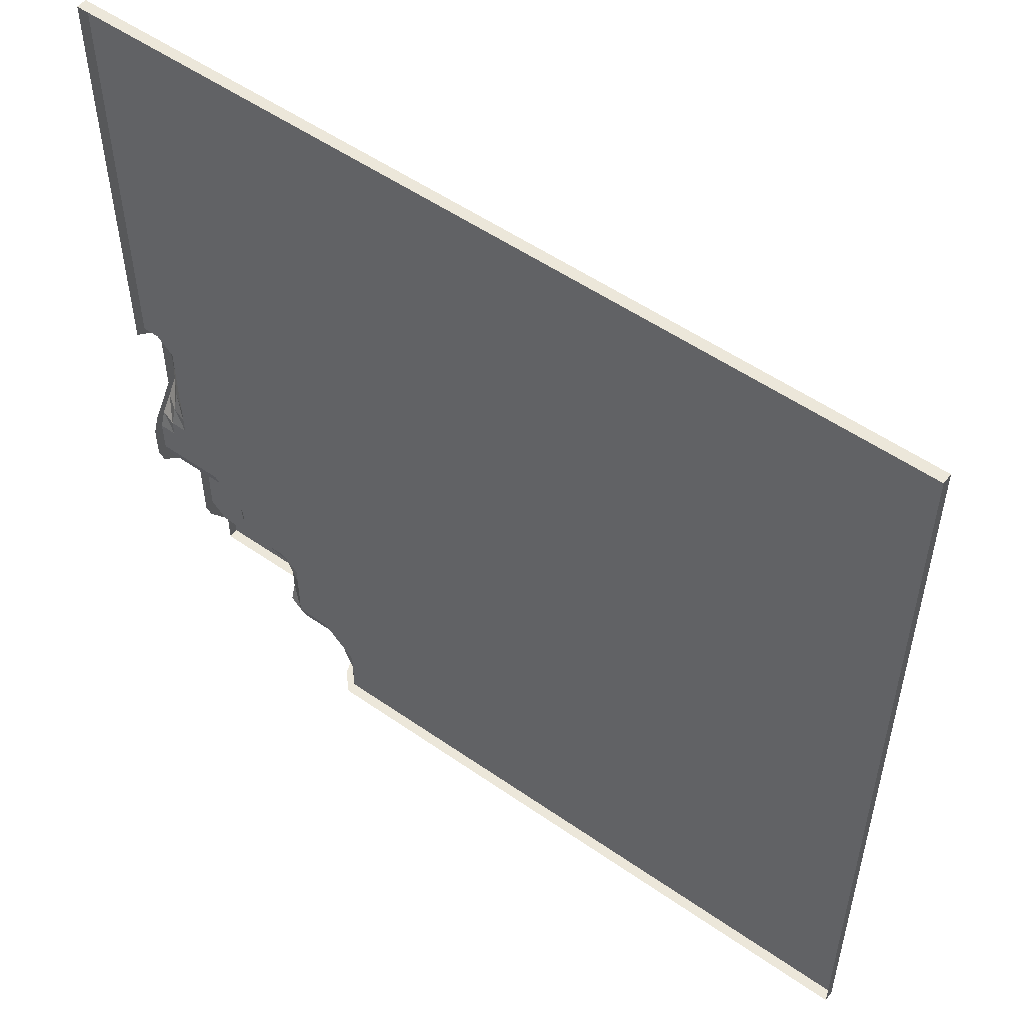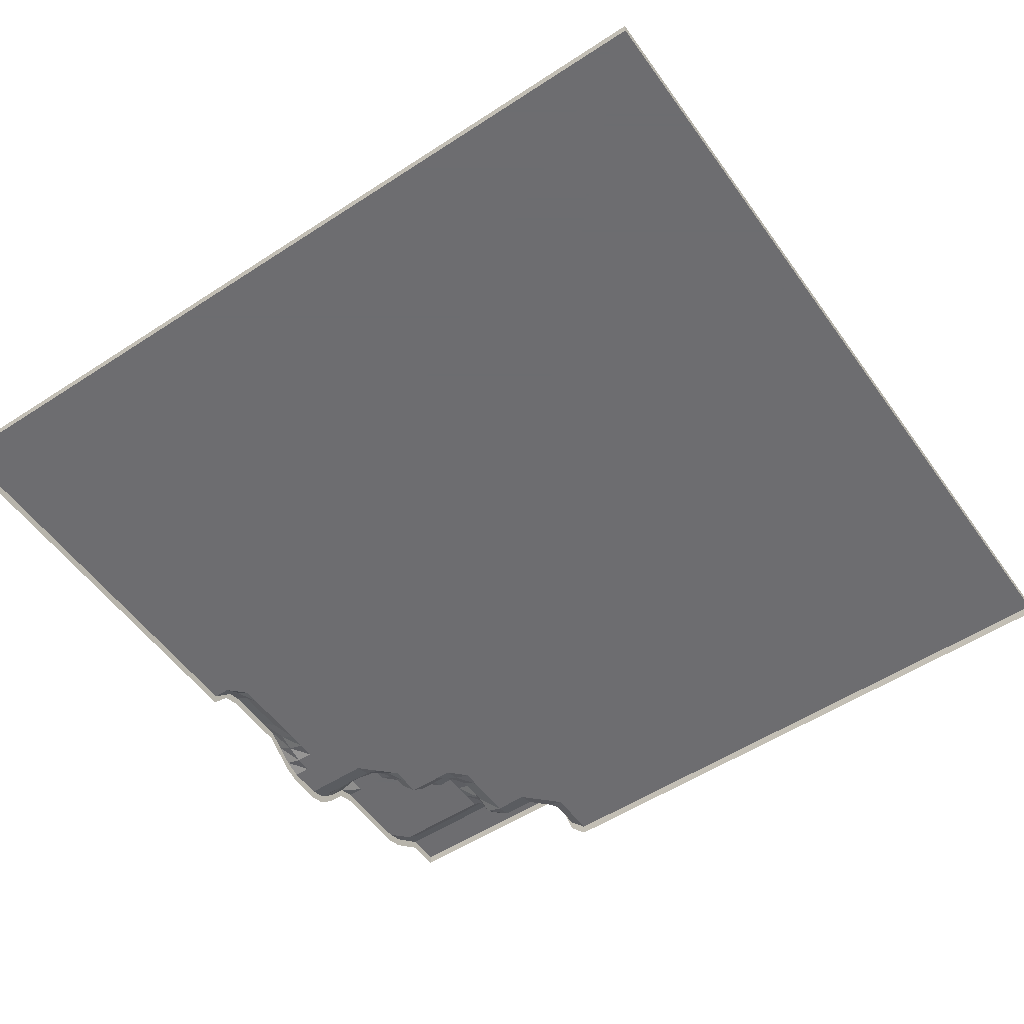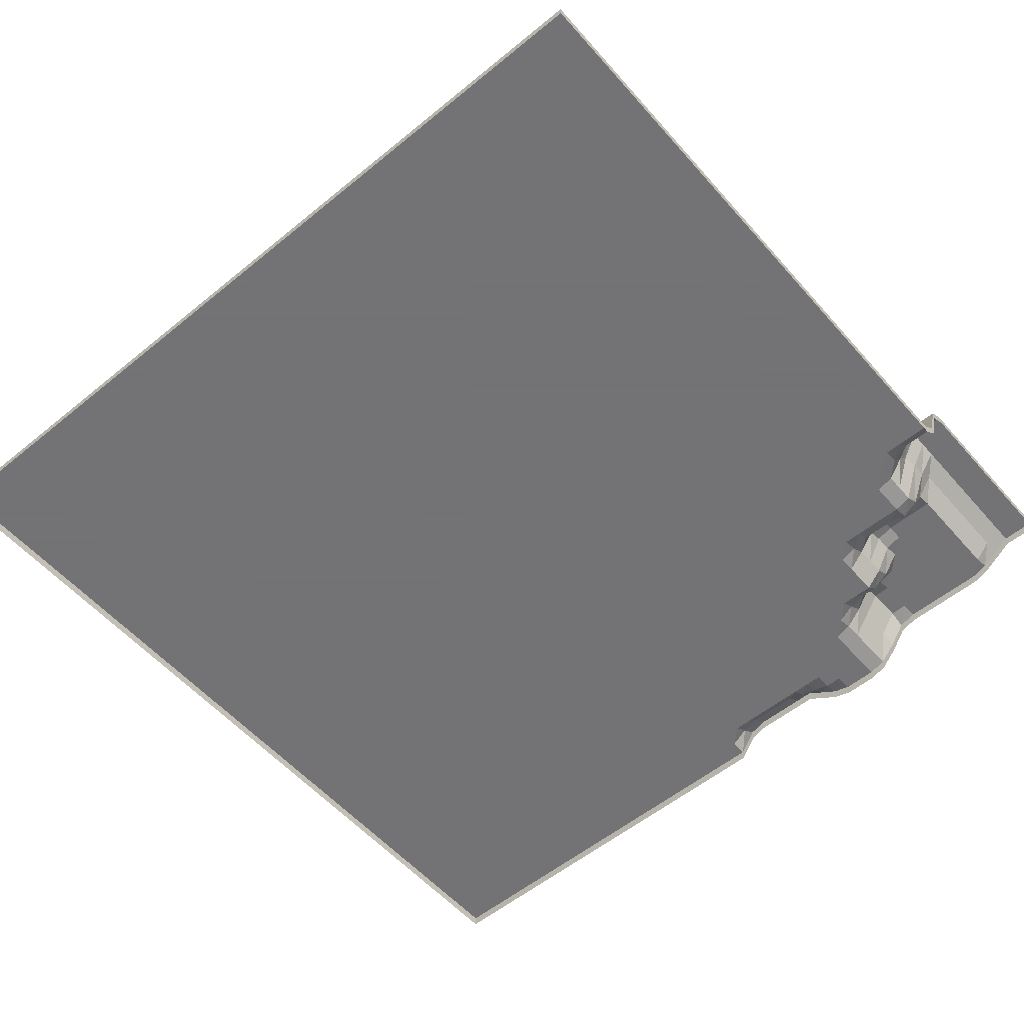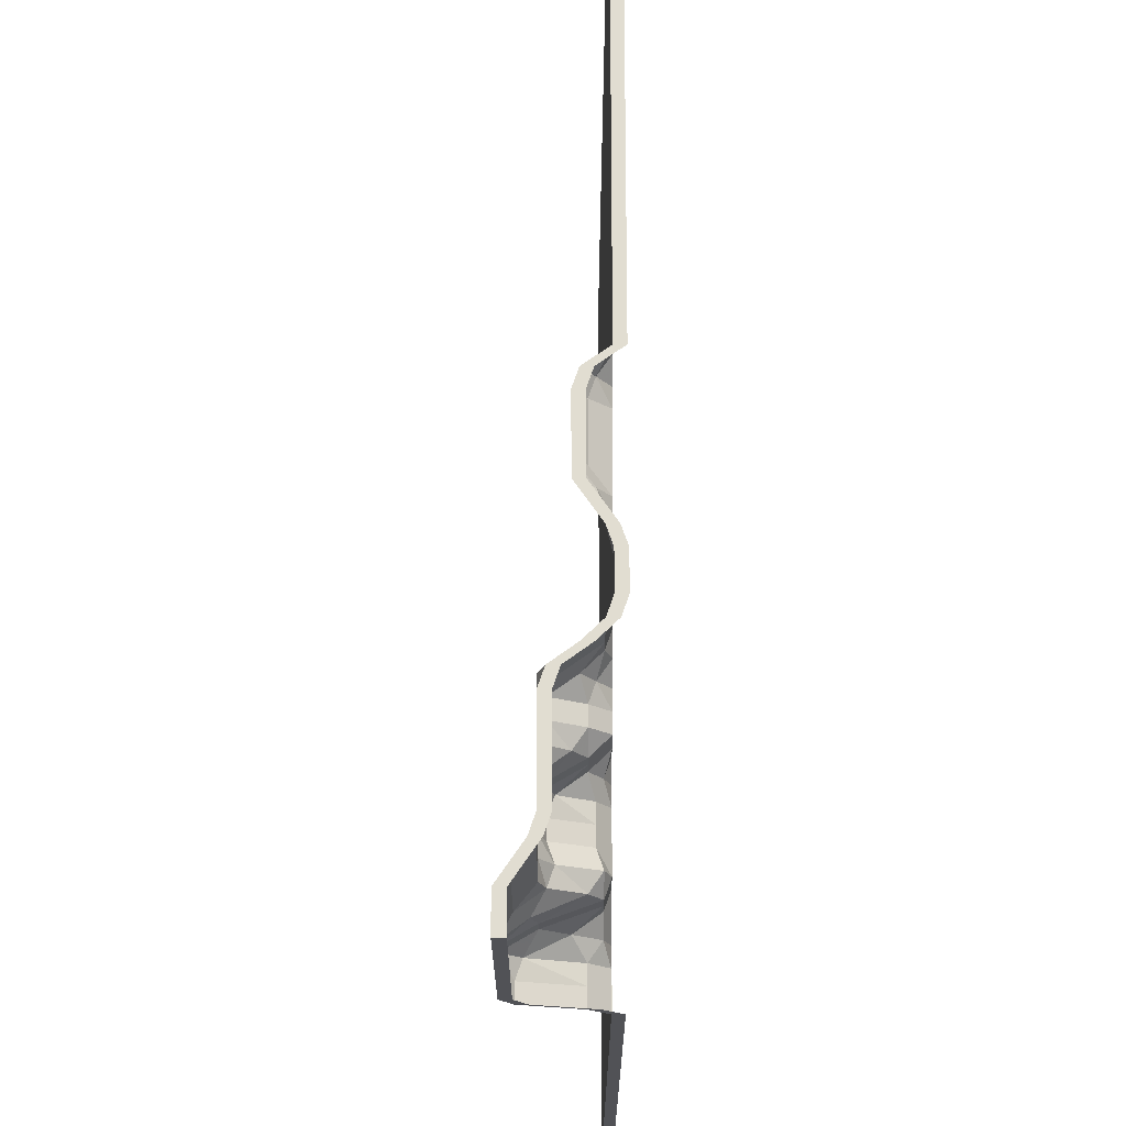
<metadata>
{"format":"obj","ext":"obj","renderer":"f3d","projection":"perspective","resolution":1024,"background":"white","views":[{"elev":53.3,"azim":36.7,"up":"+Z"},{"elev":-54.1,"azim":34.8,"up":"+Y"},{"elev":-56.0,"azim":130.6,"up":"+Y"},{"elev":-21.2,"azim":-89.9,"up":"+Z"}]}
</metadata>
<code>
g ter_lod_021
v -0.01402 -0.01413 0.0355
v -0.03002 -0.01413 0.0595
v -0.03802 -0.01413 0.0515
v -0.04602 -0.01413 0.0355
v -0.03002 -0.01413 0.0755
v -0.03002 -0.01413 0.0675
v -0.006019 -0.005895 0.003505
v 0.001981 -0.01413 0.0115
v -0.006019 -0.005895 0.0115
v -0.01402 0.00783 0.003505
v -0.006019 -0.008641 0.0195
v 0.001981 -0.01413 0.003505
v 0.001981 -0.005895 -0.004495
v -0.01402 -0.00315 0.0195
v -0.01402 0.00783 0.0115
v -0.04602 -0.01413 0.0355
v -0.03802 -0.01413 0.0515
v -0.04602 -0.01413 0.0515
v -0.04602 -0.01139 0.0595
v -0.03802 -0.01413 0.0595
v -0.03002 -0.01413 0.0595
v -0.04602 -0.01902 0.0515
v -0.04602 -0.01628 0.0595
v -0.04602 -0.01902 0.0355
v -0.02202 -0.01139 0.0275
v -0.01402 -0.01413 0.0355
v 0.04998 -0.01413 -0.0365
v 0.04198 -0.01139 -0.0445
v 0.04998 -0.01139 -0.0445
v 0.06598 -0.01413 -0.0525
v 0.03398 -0.01413 -0.004495
v 0.03398 -0.01413 -0.0125
v -0.03802 0.01058 -0.0445
v -0.01402 0.01058 -0.004495
v -0.04602 0.01058 -0.0365
v -0.04602 0.01332 -0.0445
v -0.04602 0.008427 -0.0445
v -0.04602 0.005682 -0.0365
v -0.04602 0.01058 -0.004495
v -0.03802 0.01058 0.003505
v -0.04602 0.005682 -0.004495
v 0.009981 0.01058 -0.0205
v 0.009981 0.01058 -0.0285
v 0.01798 0.00783 -0.0205
v 0.01798 0.00783 -0.0285
v 0.009981 0.00783 -0.0125
v 0.001981 0.01058 -0.0205
v 0.01798 0.005085 -0.0125
v -0.02202 -0.01139 0.0275
v -0.04602 -0.01413 0.0355
v -0.04602 -0.01139 0.0275
v -0.04602 -0.01628 0.0275
v -0.04602 -0.01902 0.0355
v 0.02598 -0.008641 -0.0285
v 0.02598 -0.008641 -0.0205
v 0.01798 0.00783 -0.0285
v 0.02598 -0.01139 -0.0365
v 0.01798 0.005085 -0.0365
v 0.02598 -0.005895 -0.0445
v 0.01798 0.00783 -0.0445
v 0.04198 -0.01139 -0.0445
v 0.04998 -0.01413 -0.0365
v 0.03398 -0.01413 -0.0365
v 0.03398 -0.01139 -0.0445
v 0.02598 -0.01139 -0.0365
v 0.02598 -0.005895 -0.0445
v 0.02598 -0.008641 -0.0285
v 0.02598 -0.008641 -0.0205
v 0.03398 -0.01413 -0.0125
v 0.01798 0.01881 -0.0525
v 0.009981 0.01058 -0.0445
v -0.03802 0.01881 -0.0525
v 0.01798 0.00783 -0.0445
v 0.02598 0.01332 -0.0525
v 0.02598 -0.01413 0.003505
v -0.03002 -0.01413 0.1155
v -0.03002 -0.01413 0.1075
v 0.03398 -0.01413 -0.004495
v 0.02598 -0.01139 -0.004495
v 0.01798 -0.01413 0.003505
v 0.354 -0.01413 0.3235
v 0.001981 -0.01413 0.0195
v 0.06598 -0.01413 -0.0605
v 0.06598 -0.01413 -0.0525
v 0.05798 -0.01139 -0.0525
v 0.03398 -0.01413 -0.004495
v 0.04998 -0.01413 -0.0365
v 0.06598 -0.01413 -0.0605
v 0.05798 -0.01139 -0.0525
v 0.05798 -0.005895 -0.0605
v 0.04998 -0.0004052 -0.0525
v 0.04998 0.01607 -0.0605
v 0.04998 -0.01139 -0.0445
v 0.05798 -0.005895 -0.0685
v 0.06598 -0.01413 -0.0765
v 0.04198 0.01058 -0.0525
v 0.04198 -0.01139 -0.0445
v 0.03398 0.01058 -0.0525
v 0.03398 -0.01139 -0.0445
v 0.02598 -0.005895 -0.0445
v 0.02598 0.01332 -0.0525
v 0.01798 0.00783 -0.0445
v 0.009981 0.01058 -0.0365
v -0.03802 0.01058 -0.0445
v 0.009981 0.01058 -0.0445
v 0.01798 0.00783 -0.0445
v 0.01798 0.005085 -0.0365
v 0.009981 0.01058 -0.0285
v 0.01798 0.00783 -0.0285
v 0.001981 0.01058 -0.0205
v 0.05798 -0.005895 -0.0685
v 0.05798 -0.005895 -0.0605
v 0.04998 0.01607 -0.0605
v 0.04998 0.01881 -0.0685
v 0.06598 -0.01413 -0.0605
v 0.05798 -0.005895 -0.0765
v 0.04998 0.01881 -0.0765
v 0.06598 -0.01413 -0.0765
v 0.06598 -0.01902 -0.0765
v 0.05798 -0.01079 -0.0765
v 0.04998 0.01392 -0.0765
v -0.03002 -0.01413 0.0755
v -0.006019 -0.01413 0.0275
v -0.03002 -0.01413 0.1075
v -0.03802 -0.005895 0.0835
v -0.03802 -0.008641 0.0755
v 0.04998 -0.0004052 -0.0525
v 0.04998 -0.01139 -0.0445
v 0.04198 -0.01139 -0.0445
v 0.04198 0.01058 -0.0525
v 0.04998 0.01607 -0.0605
v 0.04998 -0.0004052 -0.0525
v 0.04198 0.01058 -0.0525
v 0.04198 0.0243 -0.0605
v 0.04998 0.01881 -0.0685
v 0.04998 0.01607 -0.0605
v 0.04198 0.0243 -0.0605
v 0.04998 0.01881 -0.0765
v 0.05798 -0.005895 -0.0685
v 0.354 -0.01413 -0.0765
v 0.03398 -0.01413 -0.004495
v 0.06598 -0.01413 -0.0525
v 0.06598 -0.01413 -0.0605
v -0.04602 0.01058 -0.004495
v -0.03802 0.01058 0.003505
v -0.04602 0.01058 0.003505
v -0.04602 0.00783 0.0115
v -0.03802 0.01058 0.0115
v -0.02202 0.01058 0.0115
v -0.02202 0.01058 0.003505
v -0.01402 0.01058 -0.004495
v -0.04602 0.01058 -0.0365
v -0.04602 0.005682 -0.004495
v -0.04602 0.005682 0.003505
v -0.04602 0.002937 0.0115
v 0.001981 0.01058 -0.0205
v 0.009981 0.01058 -0.0285
v 0.009981 0.01058 -0.0205
v 0.001981 0.00783 -0.0125
v -0.006019 0.01058 -0.0125
v -0.03802 0.01058 -0.0445
v 0.009981 0.00783 -0.0125
v -0.03002 -0.01413 0.0595
v -0.01402 -0.01413 0.0355
v -0.03002 -0.01413 0.0675
v -0.03802 -0.01139 0.0675
v -0.03802 -0.01413 0.0595
v -0.03802 -0.008641 0.0755
v -0.03002 -0.01413 0.0755
v -0.04602 -0.0004052 0.0835
v -0.03802 -0.005895 0.1075
v -0.04602 -0.0004052 0.1075
v -0.03802 -0.005895 0.0835
v -0.03802 -0.008641 0.0755
v -0.04602 -0.005298 0.0835
v -0.04602 -0.005298 0.1075
v 0.03398 0.0243 -0.0605
v 0.03398 0.01058 -0.0525
v 0.02598 0.01332 -0.0525
v 0.02598 0.0243 -0.0605
v 0.01798 0.01881 -0.0525
v 0.04198 0.01058 -0.0525
v 0.04198 0.0243 -0.0605
v 0.03398 0.0243 -0.0605
v 0.04198 0.0243 -0.0765
v 0.04198 0.0243 -0.0605
v -0.03802 -0.005895 0.1075
v -0.03802 -0.005895 0.0835
v -0.03002 -0.01413 0.1075
v -0.03002 -0.01413 0.0755
v -0.03802 -0.008641 0.1155
v 0.03398 -0.01413 -0.0125
v 0.03398 -0.01413 -0.004495
v 0.02598 -0.01139 -0.004495
v 0.02598 -0.008641 -0.0125
v 0.01798 -0.005895 -0.004495
v 0.02598 -0.008641 -0.0205
v 0.03398 -0.01413 -0.0365
v -0.03802 -0.0004052 0.0195
v -0.02202 0.01058 0.0115
v -0.02202 -0.01139 0.0275
v -0.04602 -0.01139 0.0275
v -0.04602 -0.00315 0.0195
v -0.04602 0.00783 0.0115
v -0.03802 0.01058 0.0115
v -0.04602 0.002937 0.0115
v -0.04602 -0.008044 0.0195
v -0.04602 -0.01628 0.0275
v -0.03002 -0.01413 0.1155
v 0.354 -0.01413 0.3235
v -0.04602 -0.01413 0.3235
v -0.03802 -0.01413 0.1235
v -0.03802 -0.008641 0.1155
v -0.04602 -0.01902 0.3235
v 0.354 -0.01902 0.3235
v -0.006019 -0.01413 0.0275
v -0.03002 -0.01413 0.0755
v -0.01402 -0.01413 0.0355
v -0.01402 -0.01139 0.0275
v -0.006019 -0.008641 0.0195
v 0.001981 -0.01413 0.0195
v -0.03002 -0.01413 0.1075
v -0.02202 -0.01139 0.0275
v 0.02598 -0.01413 0.003505
v 0.009981 -0.005895 -0.004495
v 0.01798 -0.01413 0.003505
v 0.001981 -0.01413 0.003505
v 0.01798 -0.005895 -0.004495
v 0.001981 -0.005895 -0.004495
v -0.04602 -0.0004052 0.1075
v -0.03802 -0.005895 0.1075
v -0.04602 -0.00315 0.1155
v -0.04602 -0.005298 0.1075
v -0.04602 -0.008044 0.1155
v 0.001981 0.00783 -0.0125
v 0.009981 -0.005895 -0.004495
v 0.001981 -0.005895 -0.004495
v -0.006019 -0.0004052 -0.004495
v -0.006019 0.01058 -0.0125
v -0.01402 0.01058 -0.004495
v 0.02598 -0.008641 -0.0205
v 0.01798 0.005085 -0.0125
v 0.01798 0.00783 -0.0205
v 0.02598 -0.008641 -0.0125
v 0.01798 -0.005895 -0.004495
v 0.02598 -0.01139 -0.004495
v 0.01798 -0.01413 0.003505
v 0.01798 -0.005895 -0.004495
v -0.03802 -0.01413 0.1235
v -0.04602 -0.01413 0.3235
v -0.04602 -0.01413 0.1235
v -0.03802 -0.008641 0.1155
v -0.04602 -0.01902 0.1235
v -0.04602 -0.01902 0.3235
v -0.04602 -0.00315 0.1155
v -0.03802 -0.005895 0.1075
v 0.01798 0.005085 -0.0125
v 0.01798 -0.005895 -0.004495
v 0.009981 -0.005895 -0.004495
v 0.009981 0.00783 -0.0125
v 0.001981 0.00783 -0.0125
v 0.04198 0.0243 -0.0765
v 0.03398 0.0243 -0.0605
v 0.02598 0.0243 -0.0605
v -0.04602 0.0243 -0.0765
v 0.04198 0.01941 -0.0765
v -0.04602 0.01941 -0.0765
v 0.04998 0.01881 -0.0685
v 0.04198 0.0243 -0.0605
v -0.01402 0.01058 -0.004495
v -0.03802 0.01058 -0.0445
v -0.006019 0.01058 -0.0125
v -0.01402 0.00783 0.003505
v -0.02202 0.01058 0.003505
v -0.01402 0.00783 0.0115
v 0.01798 -0.01413 0.003505
v 0.001981 -0.01413 0.0115
v 0.001981 -0.01413 0.003505
v 0.001981 -0.01413 0.0195
v 0.001981 -0.01413 0.0115
v 0.001981 -0.01413 0.0195
v -0.006019 -0.008641 0.0195
v -0.006019 -0.005895 0.0115
v -0.01402 -0.00315 0.0195
v 0.001981 -0.005895 -0.004495
v -0.006019 -0.005895 0.003505
v -0.006019 -0.0004052 -0.004495
v 0.01798 0.01881 -0.0525
v -0.03802 0.01881 -0.0525
v 0.02598 0.0243 -0.0605
v 0.354 -0.01413 0.3235
v 0.03398 -0.01413 -0.004495
v 0.354 -0.01413 -0.0765
v 0.354 -0.01902 0.3235
v 0.354 -0.01902 -0.0765
v 0.05798 -0.01139 -0.0525
v 0.06598 -0.01413 -0.0525
v 0.04998 -0.01139 -0.0445
v -0.006019 -0.0004052 -0.004495
v -0.01402 0.00783 0.003505
v -0.01402 0.01058 -0.004495
v -0.006019 -0.005895 0.003505
v -0.01402 0.00783 0.0115
v -0.006019 -0.005895 0.0115
v -0.01402 -0.00315 0.0195
v -0.02202 0.01058 0.0115
v -0.01402 -0.01139 0.0275
v -0.02202 -0.01139 0.0275
v -0.006019 -0.008641 0.0195
v -0.01402 -0.01139 0.0275
v -0.01402 -0.00315 0.0195
v -0.04602 0.0243 -0.0605
v 0.02598 0.0243 -0.0605
v -0.03802 0.01881 -0.0525
v -0.04602 0.0243 -0.0765
v -0.04602 0.01881 -0.0525
v -0.04602 0.01332 -0.0445
v -0.04602 0.01941 -0.0765
v -0.04602 0.01941 -0.0605
v -0.04602 0.01392 -0.0525
v -0.04602 0.008427 -0.0445
v -0.02202 0.01058 0.0115
v -0.03802 -0.0004052 0.0195
v -0.03802 0.01058 0.0115
v -0.01402 -0.00315 0.0195
v -0.02202 -0.01139 0.0275
v -0.02202 0.01058 0.003505
v -0.01402 0.00783 0.0115
v -0.02202 0.01058 0.0115
v -0.03802 0.01881 -0.0525
v -0.03802 0.01058 -0.0445
v -0.04602 0.01332 -0.0445
v 0.009981 0.01058 -0.0445
v 0.06598 -0.01413 -0.0765
v 0.354 -0.01413 -0.0765
v 0.06598 -0.01413 -0.0605
v 0.354 -0.01902 -0.0765
v 0.06598 -0.01902 -0.0765
v -0.03002 -0.01413 0.1075
v -0.03002 -0.01413 0.1155
v -0.03802 -0.008641 0.1155
v -0.03802 -0.008641 0.1155
v -0.04602 -0.01413 0.1235
v -0.04602 -0.00315 0.1155
v -0.04602 -0.008044 0.1155
v -0.04602 -0.01902 0.1235
v -0.03802 -0.01413 0.0595
v -0.04602 -0.005895 0.0675
v -0.04602 -0.01139 0.0595
v -0.03802 -0.01139 0.0675
v -0.04602 -0.0004052 0.0755
v -0.04602 -0.01628 0.0595
v -0.04602 -0.01079 0.0675
v -0.04602 -0.005298 0.0755
v -0.03802 -0.01139 0.0675
v -0.03802 -0.008641 0.0755
v -0.04602 -0.0004052 0.0755
v -0.03802 -0.008641 0.0755
v -0.04602 -0.0004052 0.0835
v -0.04602 -0.0004052 0.0755
v -0.04602 -0.005298 0.0755
v -0.04602 -0.005298 0.0835
v 0.01798 0.00783 -0.0285
v 0.02598 -0.008641 -0.0205
v 0.01798 0.00783 -0.0205
v 0.01798 0.005085 -0.0365
v 0.02598 -0.008641 -0.0285
v 0.04998 0.01881 -0.0765
v 0.04998 0.01881 -0.0685
v 0.04198 0.0243 -0.0765
v 0.04998 0.01392 -0.0765
v 0.04198 0.01941 -0.0765
g ter_lod_021_0
f 3 2 1
f 4 3 1
f 6 5 1
f 9 8 7
f 7 10 9
f 9 11 8
f 7 8 12
f 7 12 13
f 15 14 9
f 18 17 16
f 18 19 17
f 19 20 17
f 20 21 17
f 18 22 19
f 22 23 19
f 24 22 18
f 16 24 18
f 26 25 16
f 29 28 27
f 27 30 29
f 32 31 27
f 35 34 33
f 36 35 33
f 36 37 35
f 37 38 35
f 35 38 39
f 39 40 35
f 38 41 39
f 44 43 42
f 45 43 44
f 46 44 42
f 47 46 42
f 48 44 46
f 51 50 49
f 51 52 50
f 52 53 50
f 56 55 54
f 58 54 57
f 58 57 59
f 60 58 59
f 63 62 61
f 64 63 61
f 65 63 64
f 66 65 64
f 65 67 63
f 67 68 63
f 69 62 63
f 72 71 70
f 71 73 70
f 73 74 70
f 77 76 75
f 75 76 78
f 79 75 78
f 80 75 79
f 76 81 78
f 80 82 75
f 85 84 83
f 87 86 84
f 90 89 88
f 91 89 90
f 92 91 90
f 91 93 89
f 95 94 88
f 98 97 96
f 99 97 98
f 100 99 98
f 101 100 98
f 102 100 101
f 105 104 103
f 105 103 106
f 103 107 106
f 103 108 107
f 108 109 107
f 104 110 103
f 103 110 108
f 113 112 111
f 114 113 111
f 112 115 111
f 117 111 116
f 111 118 116
f 118 119 116
f 119 120 116
f 116 120 117
f 120 121 117
f 124 123 122
f 126 125 122
f 129 128 127
f 130 129 127
f 133 132 131
f 134 133 131
f 137 136 135
f 135 139 138
f 142 141 140
f 143 142 140
f 146 145 144
f 146 147 145
f 147 148 145
f 148 149 145
f 149 150 145
f 150 151 145
f 151 152 145
f 144 153 146
f 153 154 146
f 146 154 147
f 154 155 147
f 158 157 156
f 160 159 156
f 156 161 160
f 159 162 156
f 165 164 163
f 166 165 163
f 167 166 163
f 166 168 165
f 168 169 165
f 172 171 170
f 170 171 173
f 170 173 174
f 170 175 172
f 175 176 172
f 179 178 177
f 180 179 177
f 181 179 180
f 178 182 177
f 177 182 183
f 186 185 184
f 189 188 187
f 190 188 189
f 187 191 189
f 194 193 192
f 195 194 192
f 196 194 195
f 195 192 197
f 192 198 197
f 201 200 199
f 202 201 199
f 203 202 199
f 199 204 203
f 205 204 199
f 204 206 203
f 206 207 203
f 203 207 202
f 207 208 202
f 211 210 209
f 212 211 209
f 213 212 209
f 211 214 210
f 214 215 210
f 218 217 216
f 219 218 216
f 219 216 220
f 220 216 221
f 216 222 221
f 223 218 219
f 222 224 221
f 227 226 225
f 228 225 226
f 229 227 225
f 232 231 230
f 230 233 232
f 233 234 232
f 237 236 235
f 238 237 235
f 239 238 235
f 240 238 239
f 243 242 241
f 242 244 241
f 242 245 244
f 248 247 246
f 251 250 249
f 251 249 252
f 251 253 250
f 253 254 250
f 252 256 255
f 259 258 257
f 260 259 257
f 261 259 260
f 264 263 262
f 265 264 262
f 262 266 265
f 266 267 265
f 269 268 262
f 272 271 270
f 274 273 270
f 274 275 273
f 278 277 276
f 277 279 276
f 282 281 280
f 284 282 283
f 287 286 285
f 290 289 288
f 293 292 291
f 291 294 293
f 294 295 293
f 298 297 296
f 301 300 299
f 300 302 299
f 304 300 303
f 306 305 303
f 308 307 305
f 311 310 309
f 314 313 312
f 313 315 312
f 316 314 312
f 317 314 316
f 315 318 312
f 318 319 312
f 312 319 316
f 319 320 316
f 316 320 317
f 320 321 317
f 324 323 322
f 326 325 322
f 329 328 327
f 332 331 330
f 331 333 330
f 336 335 334
f 335 337 334
f 337 338 334
f 341 340 339
f 344 343 342
f 344 345 343
f 345 346 343
f 349 348 347
f 348 350 347
f 348 351 350
f 349 352 348
f 352 353 348
f 348 353 351
f 353 354 351
f 357 356 355
f 360 359 358
f 360 361 359
f 361 362 359
f 365 364 363
f 363 367 366
f 370 369 368
f 368 371 370
f 371 372 370

</code>
